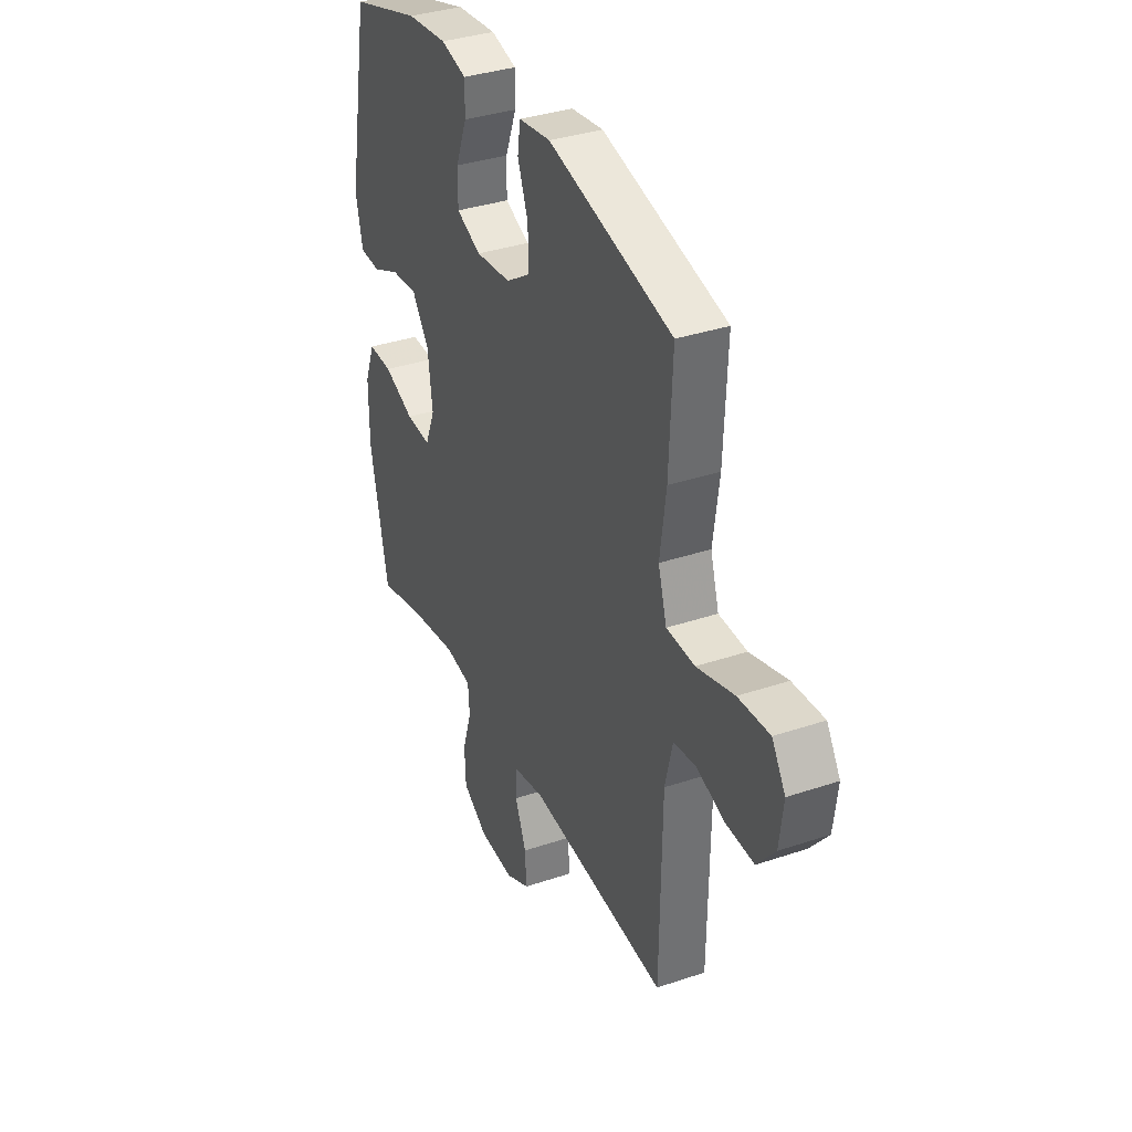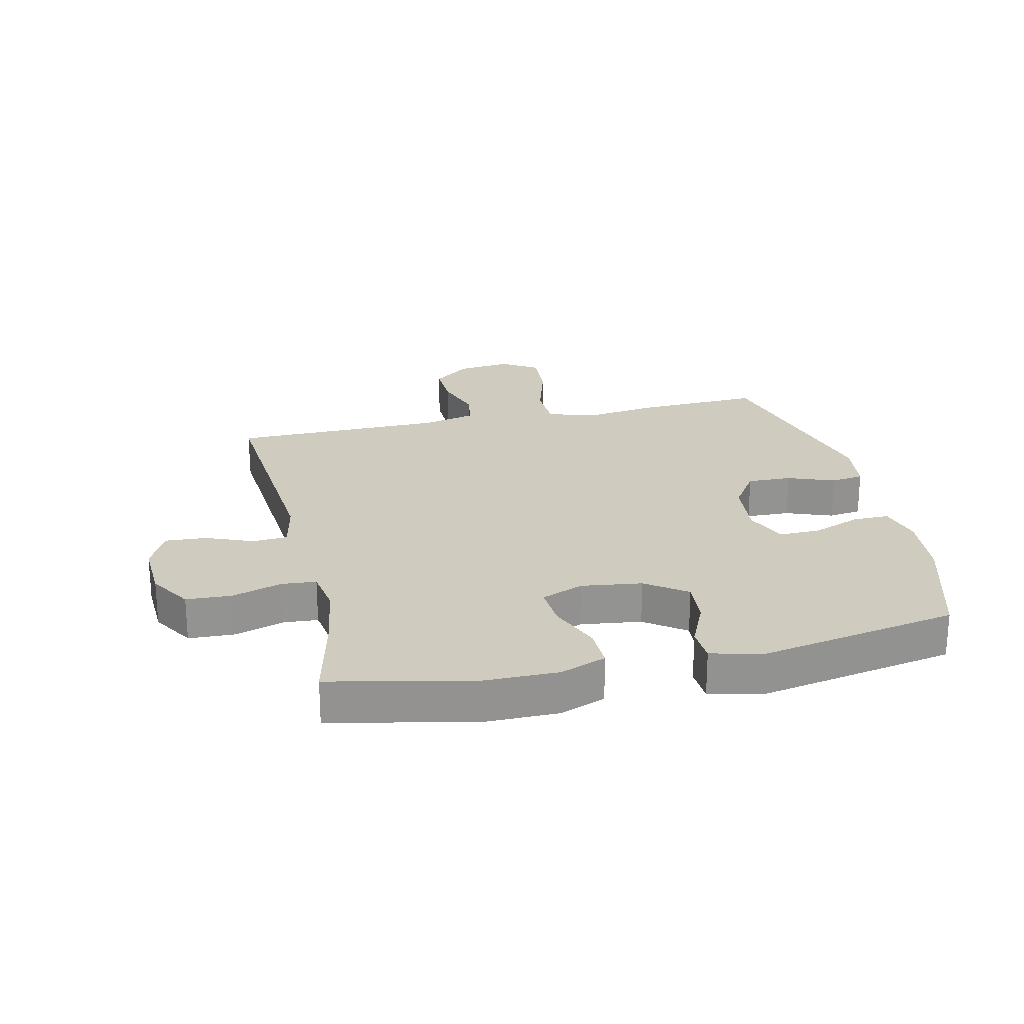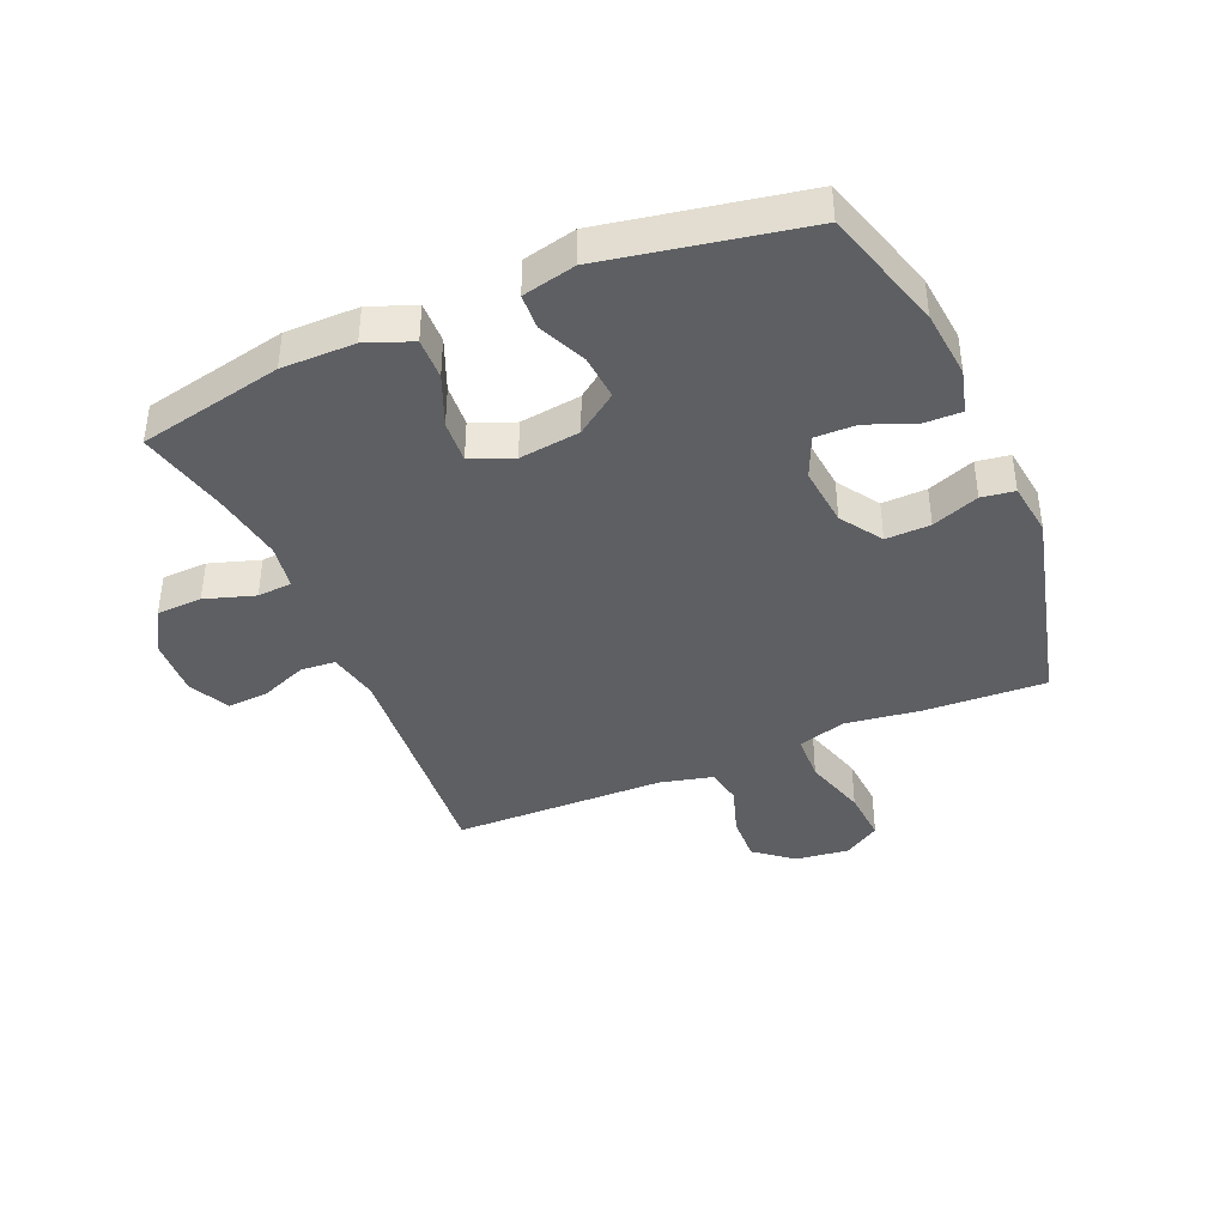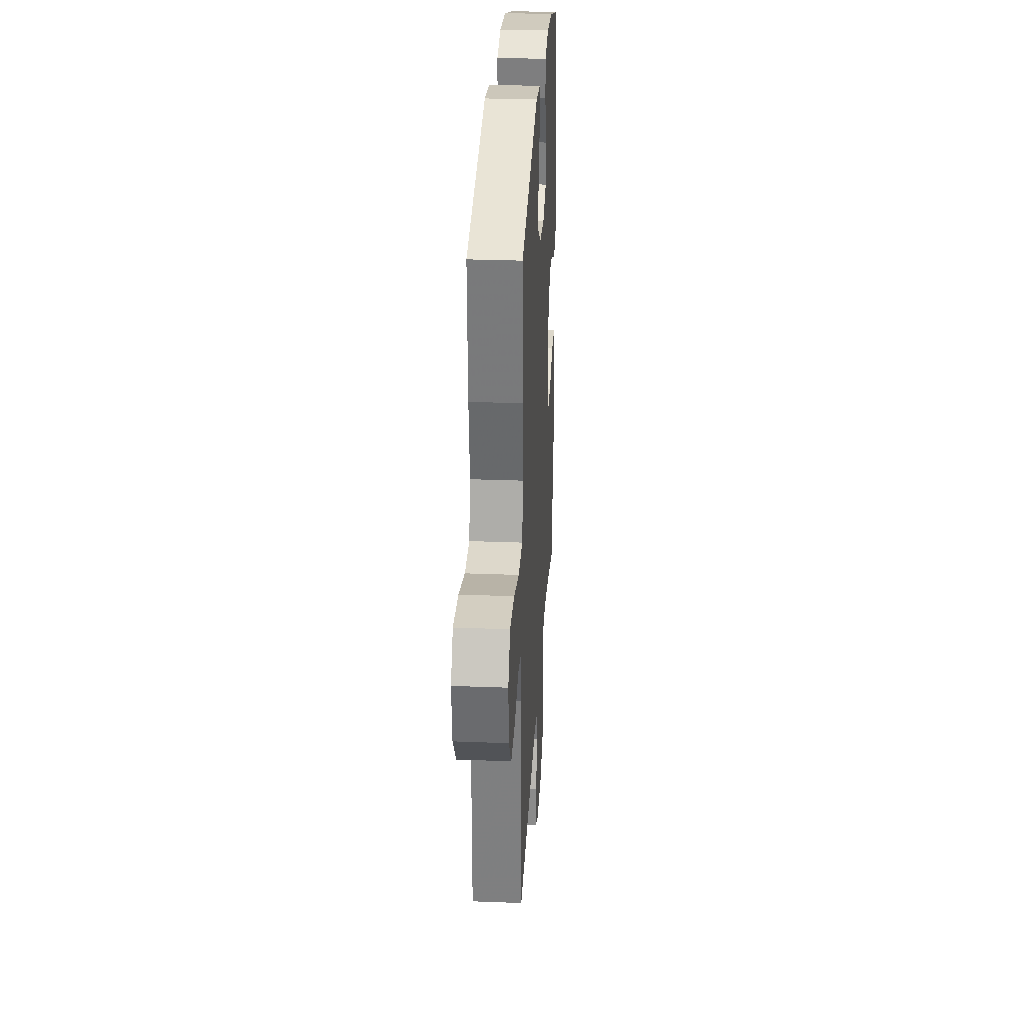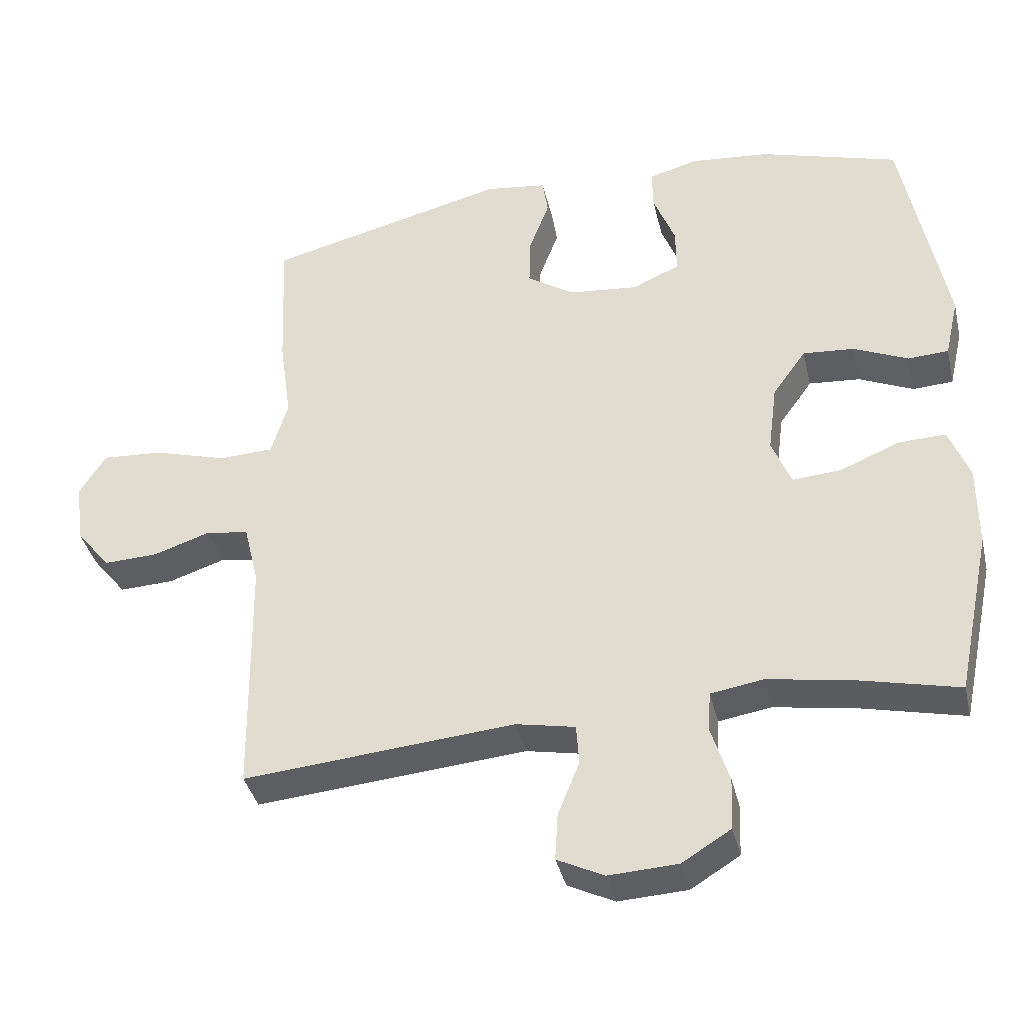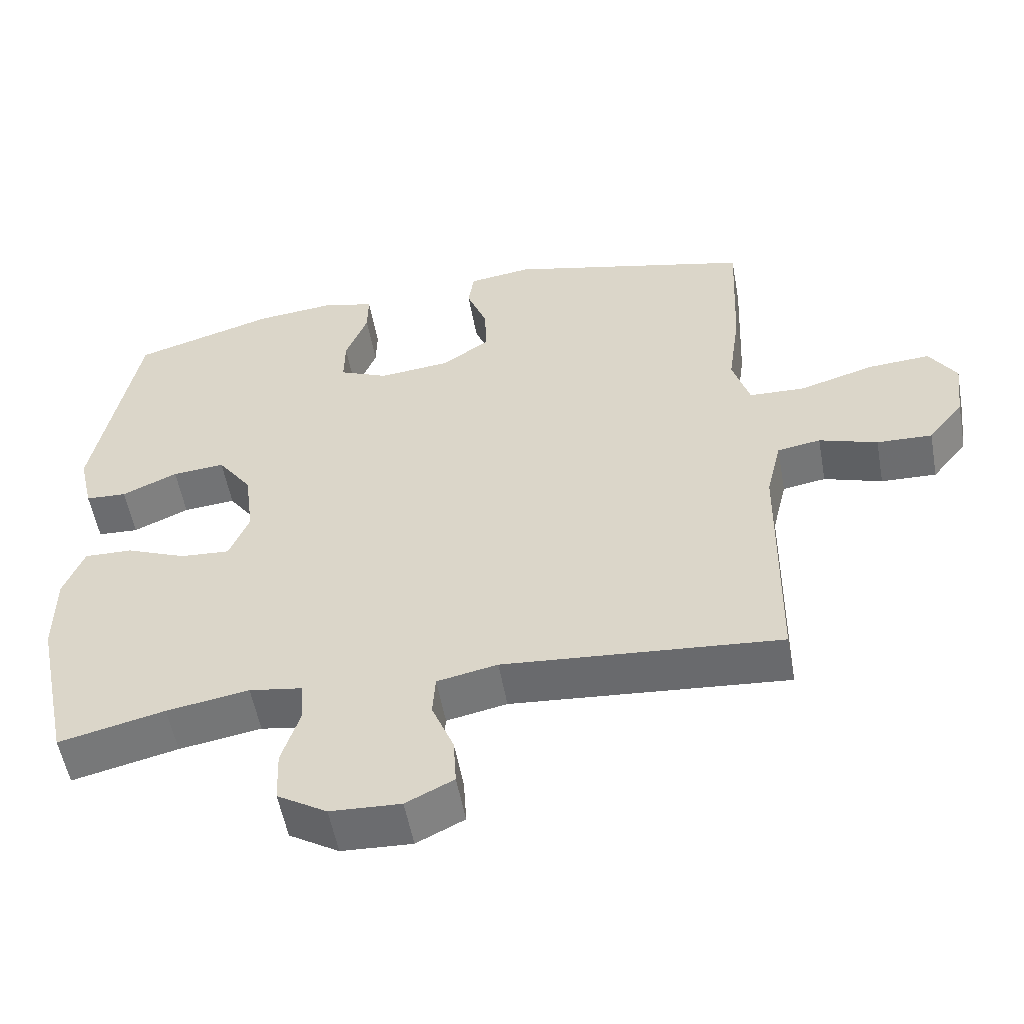
<metadata>
{"format":"obj","ext":"obj","renderer":"f3d","projection":"perspective","resolution":1024,"background":"white","views":[{"elev":35.5,"azim":66.0,"up":"+Z"},{"elev":23.7,"azim":-102.7,"up":"+Y"},{"elev":-40.2,"azim":-66.9,"up":"+Y"},{"elev":29.1,"azim":93.3,"up":"+Z"},{"elev":-38.2,"azim":-166.9,"up":"+Z"},{"elev":-54.6,"azim":10.3,"up":"+Z"}]}
</metadata>
<code>
v 0.5 0.07 0.5
v 0.491 0.07 0.298
v 0.474 0.07 0.176
v 0.498 0.07 0.096
v 0.577 0.07 0.093
v 0.682 0.07 0.124
v 0.77 0.07 0.13
v 0.808 0.07 0.07
v 0.797 0.07 -0.019
v 0.747 0.07 -0.081
v 0.669 0.07 -0.078
v 0.587 0.07 -0.051
v 0.526 0.07 -0.061
v 0.505 0.07 -0.149
v 0.5 0.07 -0.5
v 0.111 0.07 -0.467
v 0.026 0.07 -0.484
v 0.022 0.07 -0.542
v 0.053 0.07 -0.619
v 0.057 0.07 -0.687
v -0.01 0.07 -0.72
v -0.109 0.07 -0.715
v -0.179 0.07 -0.672
v -0.182 0.07 -0.597
v -0.156 0.07 -0.515
v -0.16 0.07 -0.458
v -0.235 0.07 -0.446
v -0.351 0.07 -0.465
v -0.5 0.07 -0.5
v -0.55 0.07 -0.263
v -0.55 0.07 -0.143
v -0.521 0.07 -0.068
v -0.453 0.07 -0.07
v -0.368 0.07 -0.105
v -0.298 0.07 -0.11
v -0.27 0.07 -0.041
v -0.283 0.07 0.059
v -0.331 0.07 0.126
v -0.405 0.07 0.12
v -0.483 0.07 0.085
v -0.541 0.07 0.088
v -0.561 0.07 0.175
v -0.5 0.07 0.5
v -0.301 0.07 0.56
v -0.188 0.07 0.571
v -0.116 0.07 0.552
v -0.117 0.07 0.492
v -0.148 0.07 0.412
v -0.149 0.07 0.345
v -0.08 0.07 0.315
v 0.019 0.07 0.325
v 0.087 0.07 0.37
v 0.085 0.07 0.443
v 0.056 0.07 0.52
v 0.064 0.07 0.574
v 0.153 0.07 0.586
v 0.5 0 0.5
v 0.491 0 0.298
v 0.474 0 0.176
v 0.498 0 0.096
v 0.577 0 0.093
v 0.682 0 0.124
v 0.77 0 0.13
v 0.808 0 0.07
v 0.797 0 -0.019
v 0.747 0 -0.081
v 0.669 0 -0.078
v 0.587 0 -0.051
v 0.526 0 -0.061
v 0.505 0 -0.149
v 0.5 0 -0.5
v 0.111 0 -0.467
v 0.026 0 -0.484
v 0.022 0 -0.542
v 0.053 0 -0.619
v 0.057 0 -0.687
v -0.01 0 -0.72
v -0.109 0 -0.715
v -0.179 0 -0.672
v -0.182 0 -0.597
v -0.156 0 -0.515
v -0.16 0 -0.458
v -0.235 0 -0.446
v -0.351 0 -0.465
v -0.5 0 -0.5
v -0.55 0 -0.263
v -0.55 0 -0.143
v -0.521 0 -0.068
v -0.453 0 -0.07
v -0.368 0 -0.105
v -0.298 0 -0.11
v -0.27 0 -0.041
v -0.283 0 0.059
v -0.331 0 0.126
v -0.405 0 0.12
v -0.483 0 0.085
v -0.541 0 0.088
v -0.561 0 0.175
v -0.5 0 0.5
v -0.301 0 0.56
v -0.188 0 0.571
v -0.116 0 0.552
v -0.117 0 0.492
v -0.148 0 0.412
v -0.149 0 0.345
v -0.08 0 0.315
v 0.019 0 0.325
v 0.087 0 0.37
v 0.085 0 0.443
v 0.056 0 0.52
v 0.064 0 0.574
v 0.153 0 0.586
f 1 2 3
f 56 1 3
f 55 56 3
f 54 55 3
f 53 54 3
f 52 53 3 4
f 51 52 4
f 50 51 4
f 46 47 48
f 45 46 48
f 44 45 48
f 43 44 48
f 42 43 48
f 41 42 48
f 40 41 48
f 39 40 48
f 38 39 48 49
f 37 38 49 50
f 32 33 34
f 31 32 34
f 30 31 34
f 29 30 34
f 28 29 34
f 27 28 34 35
f 26 27 35 36
f 23 24 25
f 22 23 25
f 21 22 25
f 20 21 25
f 19 20 25
f 18 19 25
f 17 18 25 26
f 37 50 4
f 36 37 4
f 26 36 4
f 17 26 4
f 16 17 4
f 10 11 12
f 9 10 12
f 8 9 12
f 7 8 12
f 6 7 12
f 5 6 12
f 5 12 13
f 4 5 13
f 14 15 16 4
f 4 13 14
f 59 58 57
f 59 57 112
f 59 112 111
f 59 111 110
f 59 110 109
f 60 59 109 108
f 60 108 107
f 60 107 106
f 104 103 102
f 104 102 101
f 104 101 100
f 104 100 99
f 104 99 98
f 104 98 97
f 104 97 96
f 104 96 95
f 105 104 95 94
f 106 105 94 93
f 90 89 88
f 90 88 87
f 90 87 86
f 90 86 85
f 90 85 84
f 91 90 84 83
f 92 91 83 82
f 81 80 79
f 81 79 78
f 81 78 77
f 81 77 76
f 81 76 75
f 81 75 74
f 82 81 74 73
f 60 106 93
f 60 93 92
f 60 92 82
f 60 82 73
f 60 73 72
f 68 67 66
f 68 66 65
f 68 65 64
f 68 64 63
f 68 63 62
f 68 62 61
f 69 68 61
f 69 61 60
f 60 72 71 70
f 70 69 60
f 1 57 58 2
f 2 58 59 3
f 3 59 60 4
f 4 60 61 5
f 5 61 62 6
f 6 62 63 7
f 7 63 64 8
f 8 64 65 9
f 9 65 66 10
f 10 66 67 11
f 11 67 68 12
f 12 68 69 13
f 13 69 70 14
f 14 70 71 15
f 15 71 72 16
f 16 72 73 17
f 17 73 74 18
f 18 74 75 19
f 19 75 76 20
f 20 76 77 21
f 21 77 78 22
f 22 78 79 23
f 23 79 80 24
f 24 80 81 25
f 25 81 82 26
f 26 82 83 27
f 27 83 84 28
f 28 84 85 29
f 29 85 86 30
f 30 86 87 31
f 31 87 88 32
f 32 88 89 33
f 33 89 90 34
f 34 90 91 35
f 35 91 92 36
f 36 92 93 37
f 37 93 94 38
f 38 94 95 39
f 39 95 96 40
f 40 96 97 41
f 41 97 98 42
f 42 98 99 43
f 43 99 100 44
f 44 100 101 45
f 45 101 102 46
f 46 102 103 47
f 47 103 104 48
f 48 104 105 49
f 49 105 106 50
f 50 106 107 51
f 51 107 108 52
f 52 108 109 53
f 53 109 110 54
f 54 110 111 55
f 55 111 112 56
f 56 112 57 1

</code>
